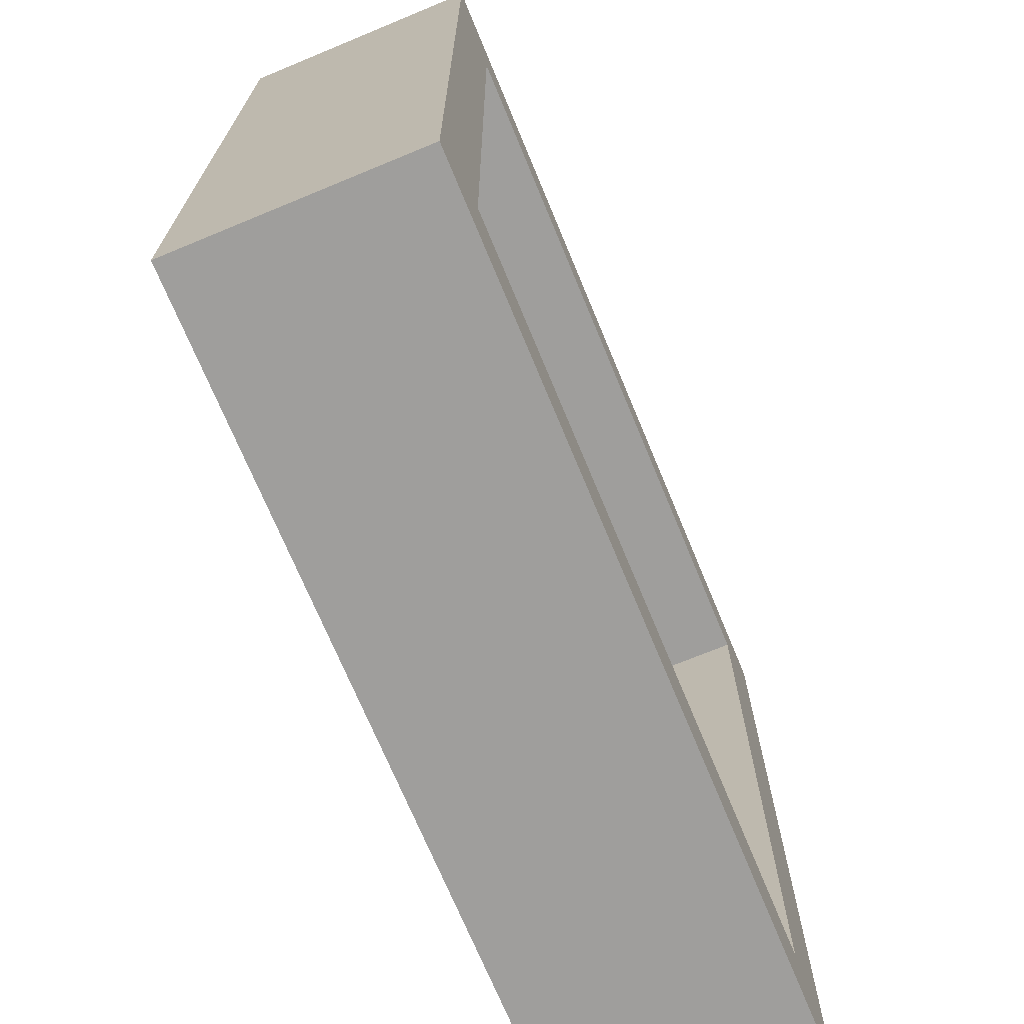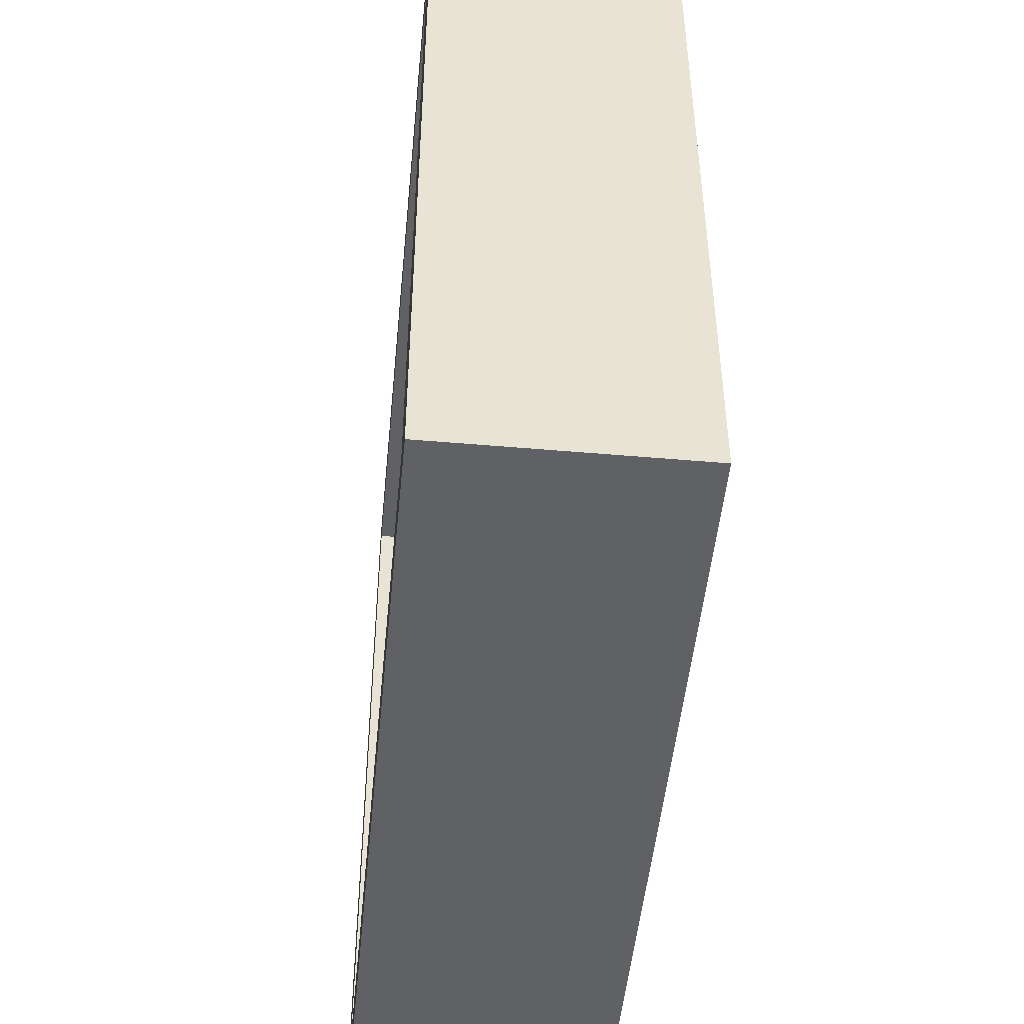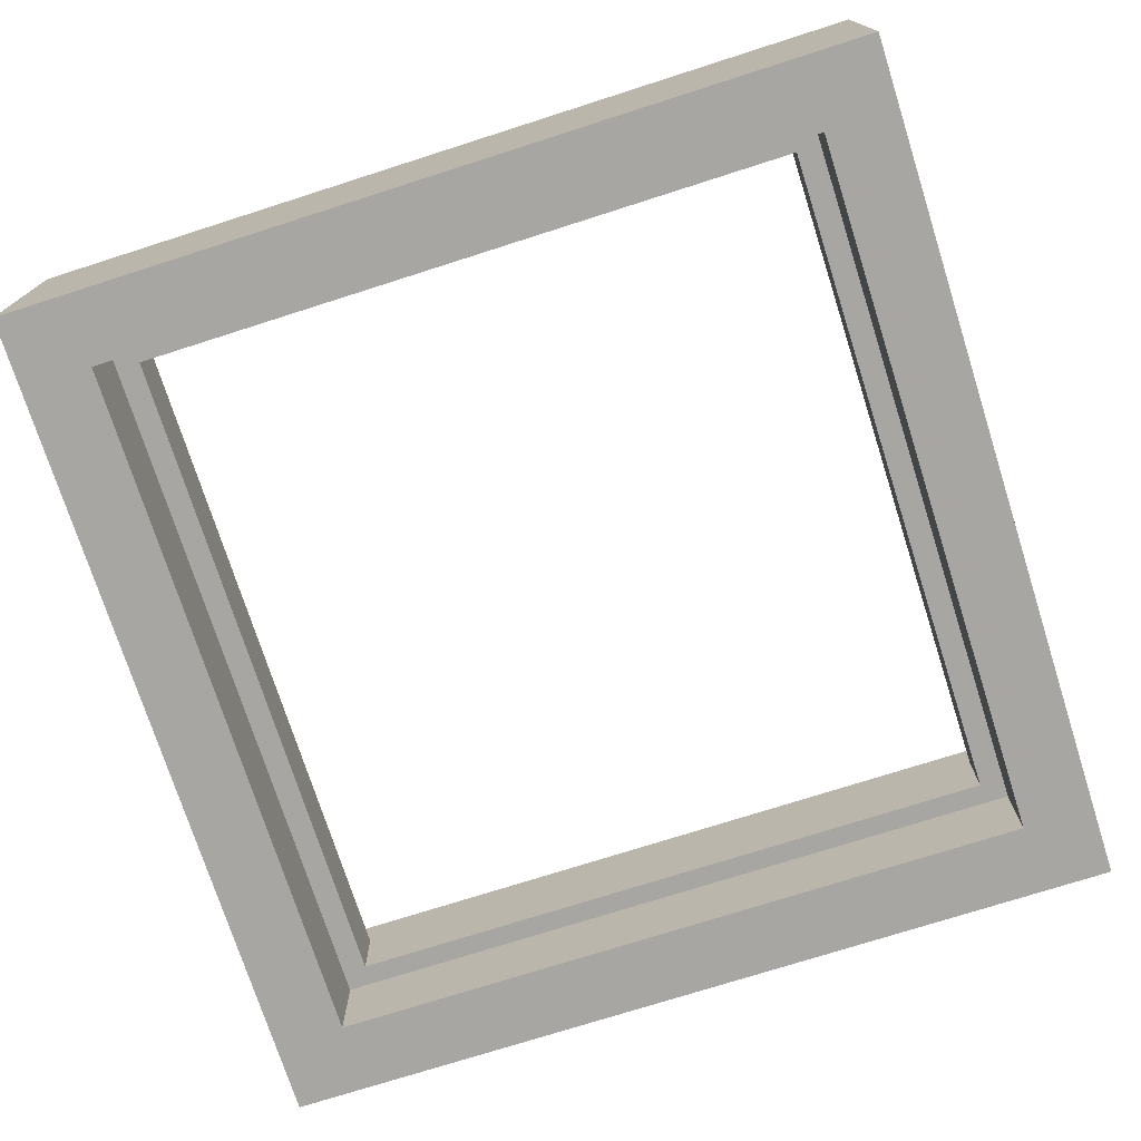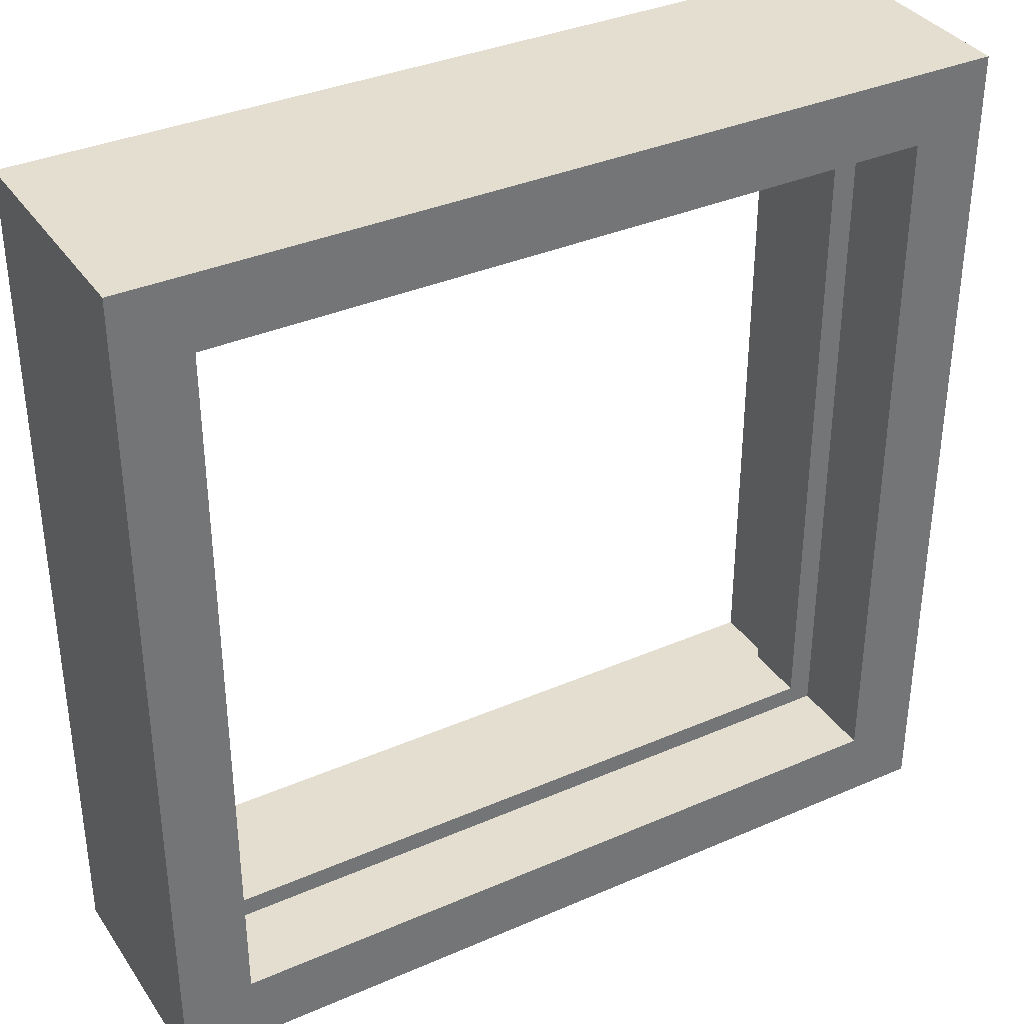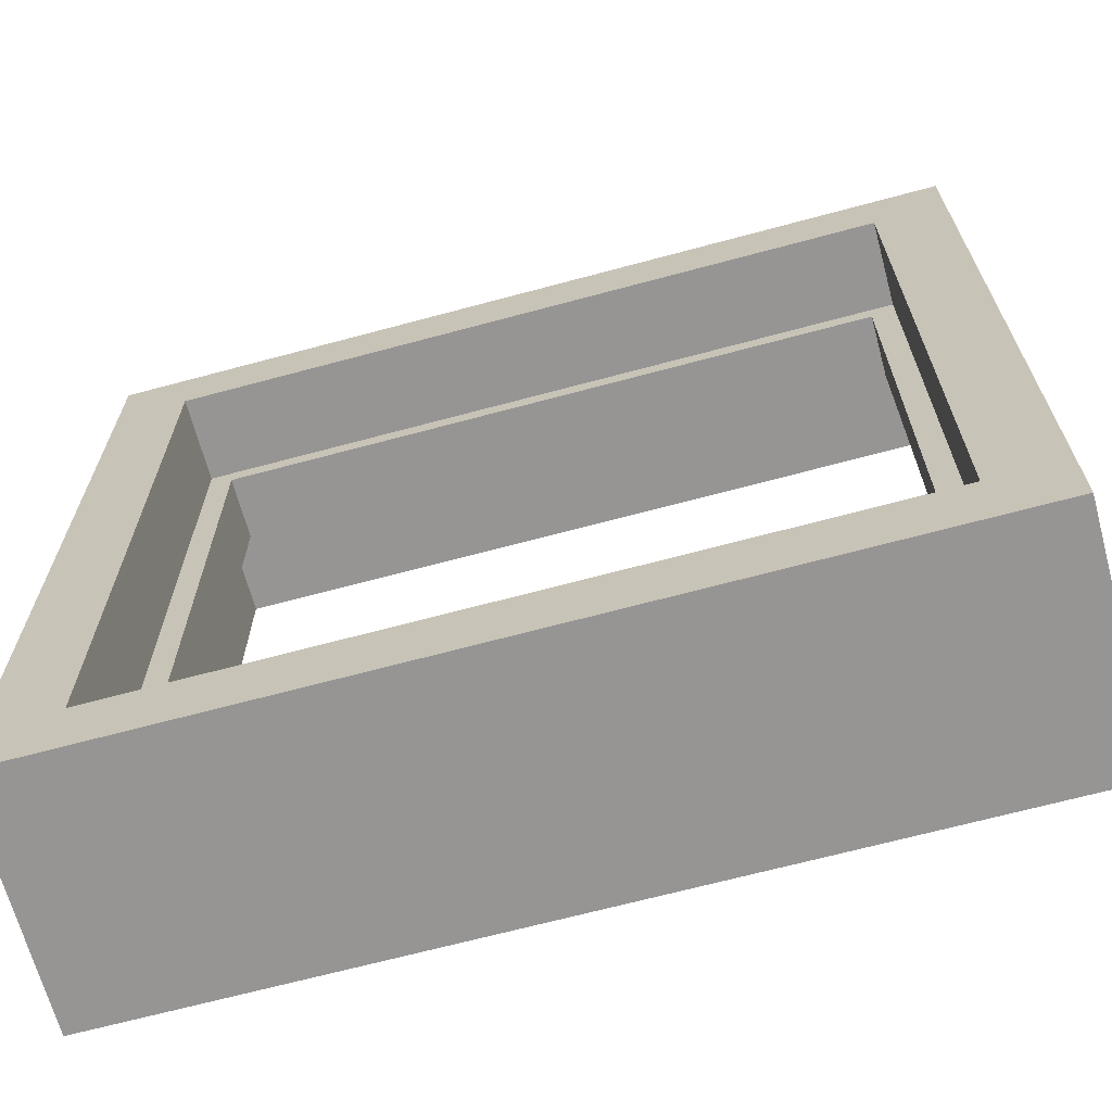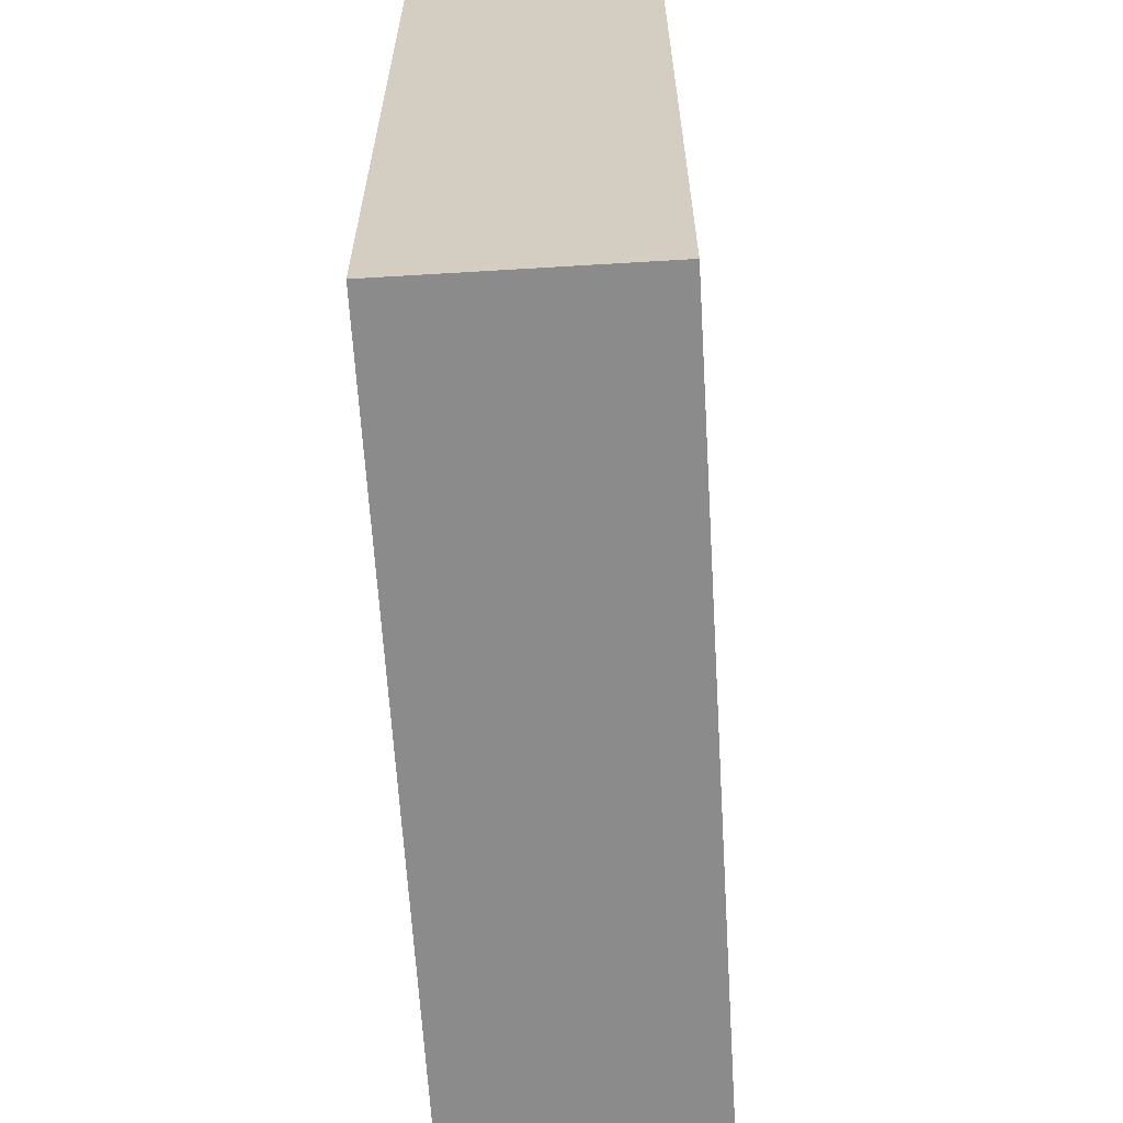
<metadata>
{"format":"obj","ext":"obj","renderer":"f3d","projection":"perspective","resolution":1024,"background":"white","views":[{"elev":-70.9,"azim":-67.5,"up":"+Y"},{"elev":-49.3,"azim":84.5,"up":"+Y"},{"elev":-74.3,"azim":17.7,"up":"+Z"},{"elev":35.7,"azim":-29.8,"up":"+Y"},{"elev":-67.5,"azim":15.1,"up":"+Y"},{"elev":-64.0,"azim":-86.5,"up":"+Y"}]}
</metadata>
<code>
o Cube
v -1.05 -1.05 0.2915
v -1.05 1.05 0.2915
v -1.05 -1.05 -0.2915
v -1.05 1.05 -0.2915
v 1.05 -1.05 0.2915
v 1.05 1.05 0.2915
v 1.05 -1.05 -0.2915
v 1.05 1.05 -0.2915
v 0.8751 -1.05 -0.2915
v -0.8751 -1.05 -0.2915
v -0.8751 1.05 -0.2915
v 0.8751 1.05 -0.2915
v -0.8751 -1.05 0.2915
v 0.8751 -1.05 0.2915
v 0.8751 1.05 0.2915
v -0.8751 1.05 0.2915
v -1.05 -0.8751 0.2915
v -1.05 0.8751 0.2915
v -1.05 0.8751 -0.2915
v -1.05 -0.8751 -0.2915
v 1.05 0.8751 -0.2915
v 1.05 -0.8751 -0.2915
v 1.05 0.8751 0.2915
v 1.05 -0.8751 0.2915
v 0.8751 0.8751 0.2915
v 0.8751 -0.8751 0.2915
v -0.8751 0.8751 0.2915
v -0.8751 -0.8751 0.2915
v -0.8751 0.8751 -0.2915
v -0.8751 -0.8751 -0.2915
v 0.8751 0.8751 -0.2915
v 0.8751 -0.8751 -0.2915
v -1.05 -1.05 3e-06
v -1.05 1.05 3e-06
v 1.05 -1.05 3e-06
v 1.05 1.05 3e-06
v 0.8751 1.05 3e-06
v -0.8751 1.05 3e-06
v -0.8751 -1.05 3e-06
v 0.8751 -1.05 3e-06
v 1.05 -0.8751 3e-06
v 1.05 0.8751 3e-06
v -1.05 -0.8751 3e-06
v -1.05 0.8751 3e-06
v -0.8751 0.8751 -0.07847
v -0.8751 -0.8751 -0.07847
v 0.8751 -0.8751 -0.07847
v 0.8751 0.8751 -0.07847
v 0.8751 0.8751 0.07848
v 0.8751 -0.8751 0.07848
v -0.8751 -0.8751 0.07848
v -0.8751 0.8751 0.07848
v 0.8166 0.8251 3e-06
v -0.8166 0.8251 3e-06
v 0.8166 -0.8251 3e-06
v -0.8166 -0.8251 3e-06
v -0.8166 0.8251 -0.07847
v -0.8166 -0.8251 -0.07847
v 0.8166 -0.8251 -0.07847
v 0.8166 0.8251 -0.07847
v 0.8166 0.8251 0.07848
v 0.8166 -0.8251 0.07848
v -0.8166 -0.8251 0.07848
v -0.8166 0.8251 0.07848
f 44 34 4 19
f 31 12 8 21
f 42 36 6 23
f 27 16 2 18
f 40 35 5 14
f 38 34 2 16
f 36 37 15 6
f 37 38 16 15
f 33 39 13 1
f 39 40 14 13
f 23 6 15 25
f 25 15 16 27
f 19 4 11 29
f 29 11 12 31
f 10 30 32 9
f 51 52 27 28
f 3 20 30 10
f 20 19 29 30
f 14 26 28 13
f 52 49 25 27
f 5 24 26 14
f 24 23 25 26
f 13 28 17 1
f 28 27 18 17
f 35 41 24 5
f 41 42 23 24
f 9 32 22 7
f 32 31 21 22
f 33 43 20 3
f 43 44 19 20
f 49 50 26 25
f 50 51 28 26
f 51 50 62 63
f 49 52 64 61
f 45 48 60 57
f 47 46 58 59
f 17 18 44 43
f 1 17 43 33
f 22 21 42 41
f 7 22 41 35
f 10 9 40 39
f 3 10 39 33
f 12 11 38 37
f 8 12 37 36
f 11 4 34 38
f 9 7 35 40
f 21 8 36 42
f 18 2 34 44
f 30 29 45 46
f 29 31 48 45
f 31 32 47 48
f 32 30 46 47
f 50 49 61 62
f 46 45 57 58
f 52 51 63 64
f 48 47 59 60
f 59 58 56 55
f 60 59 55 53
f 57 60 53 54
f 58 57 54 56
f 55 56 63 62
f 53 55 62 61
f 54 53 61 64
f 56 54 64 63

</code>
